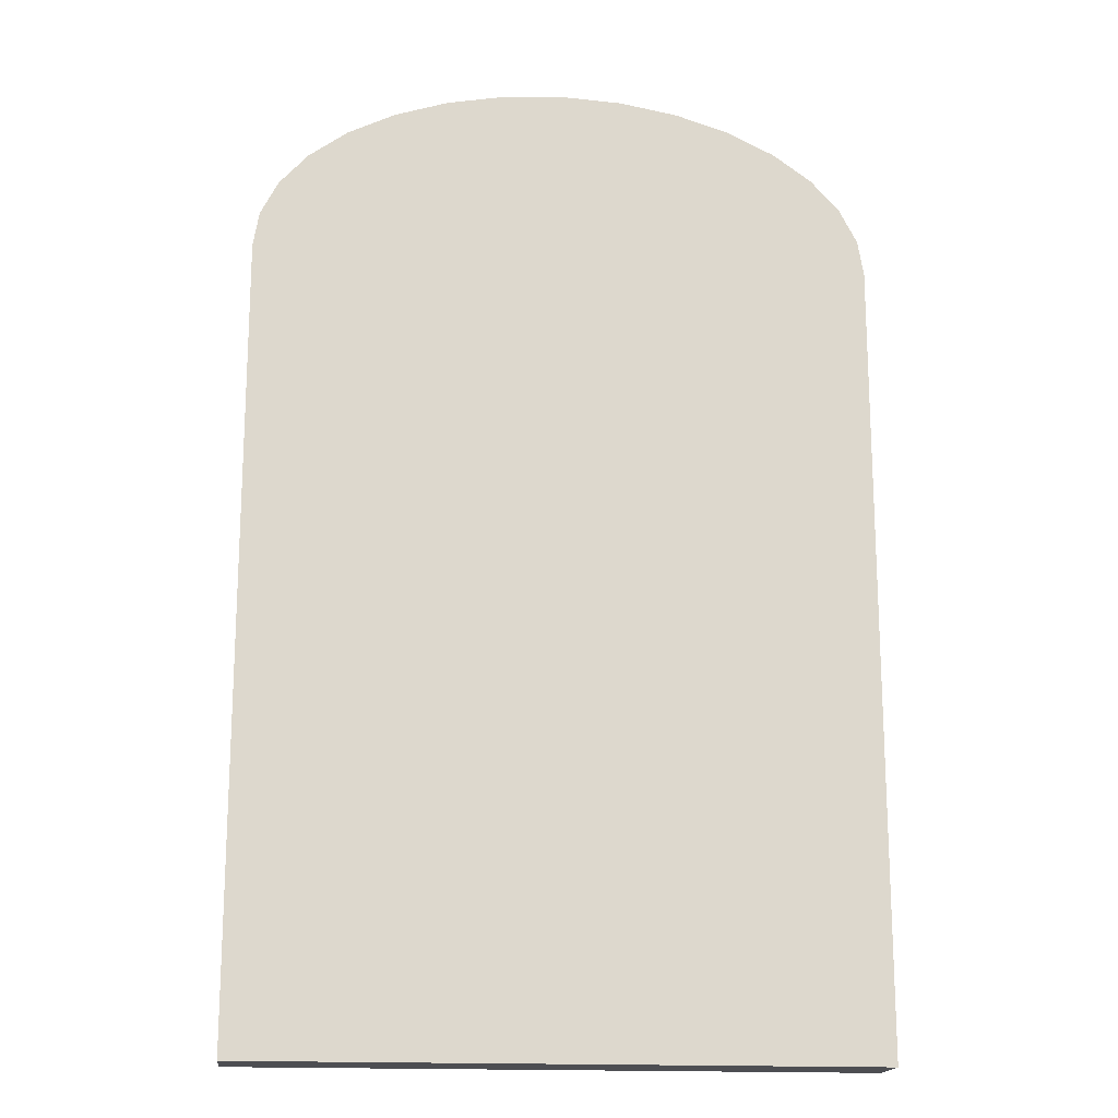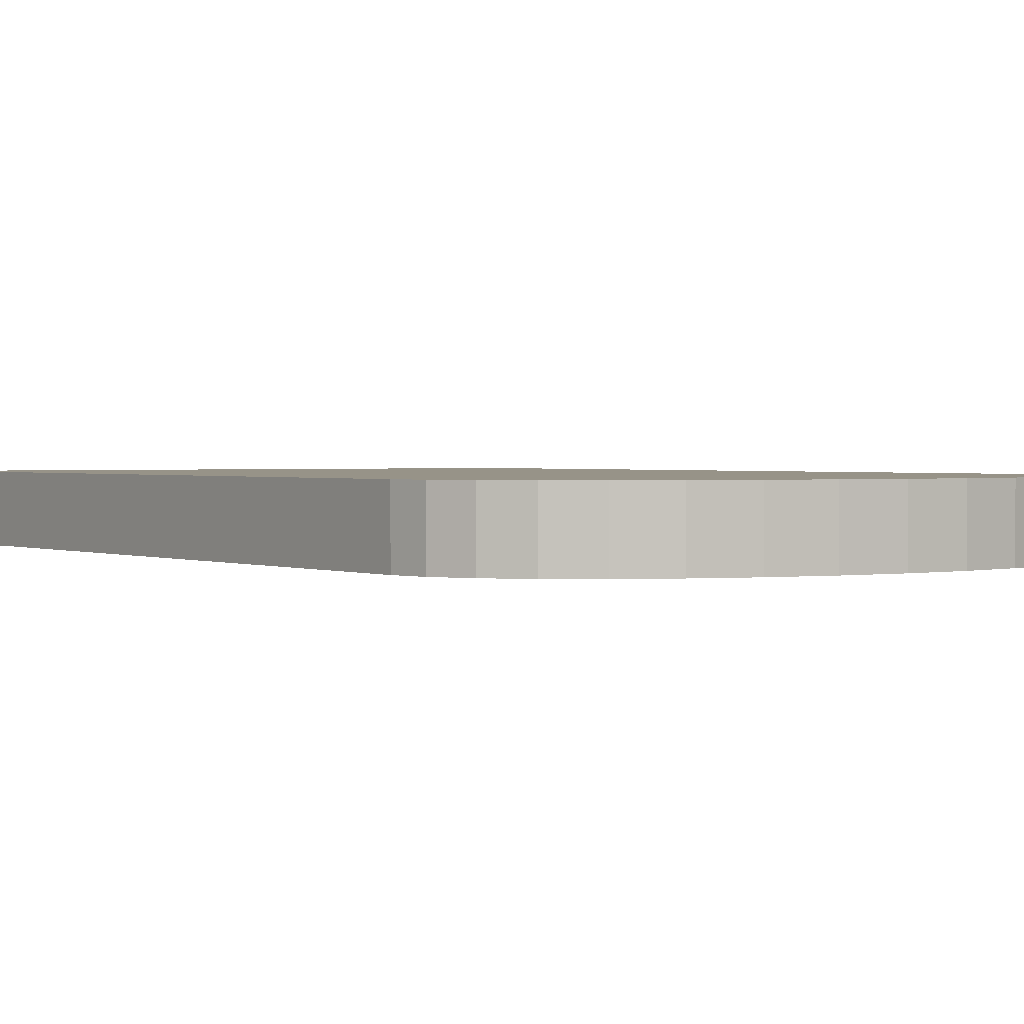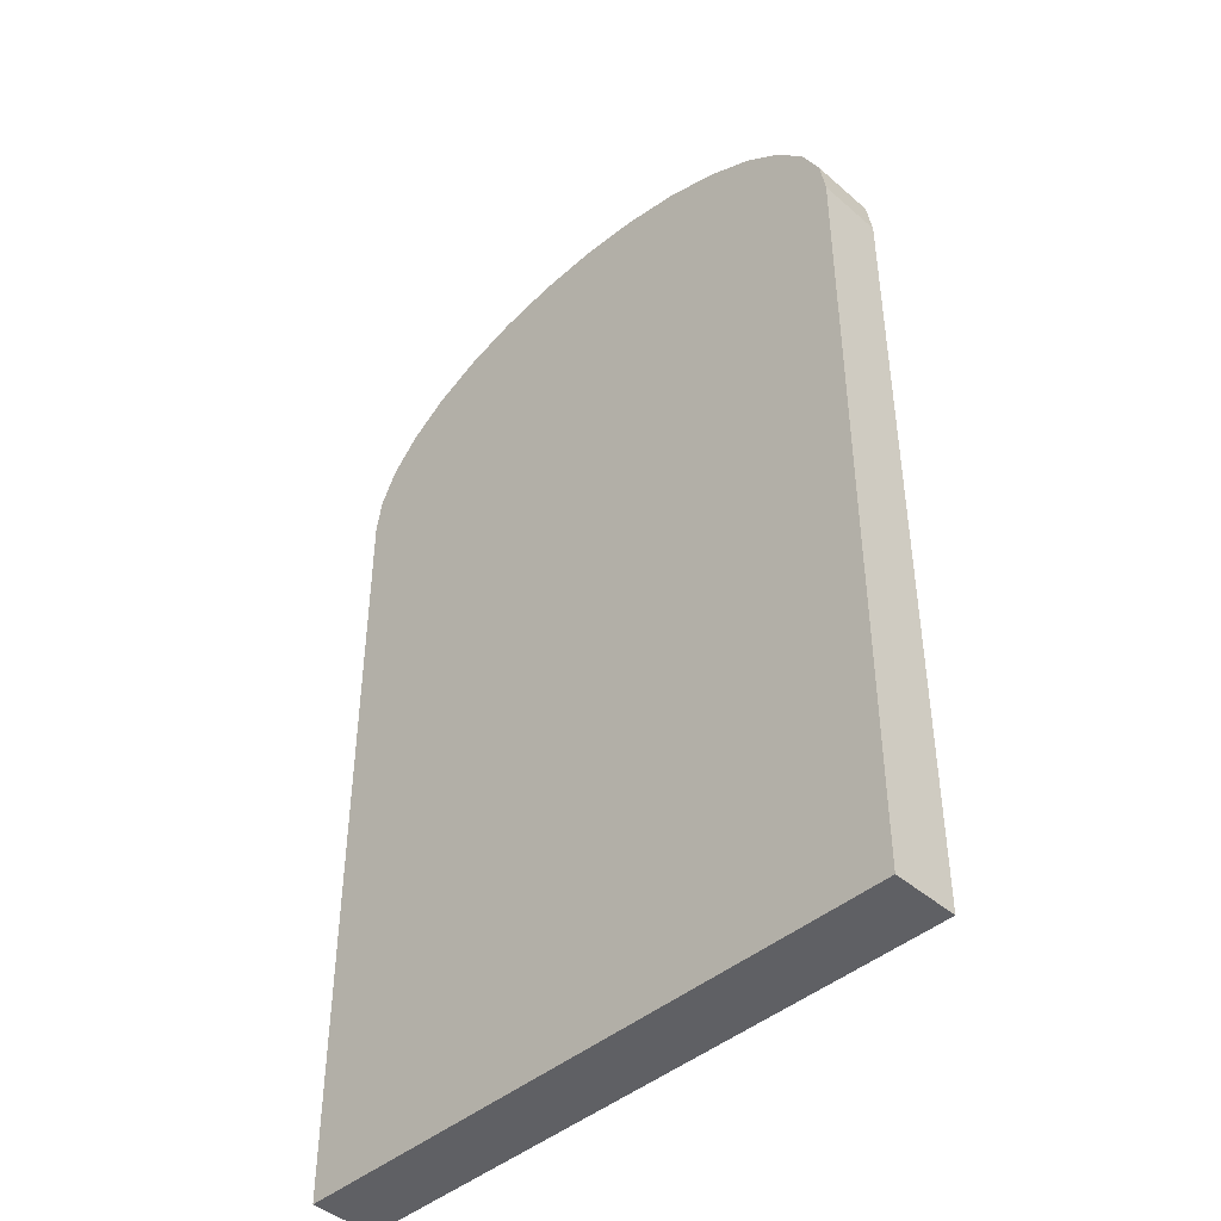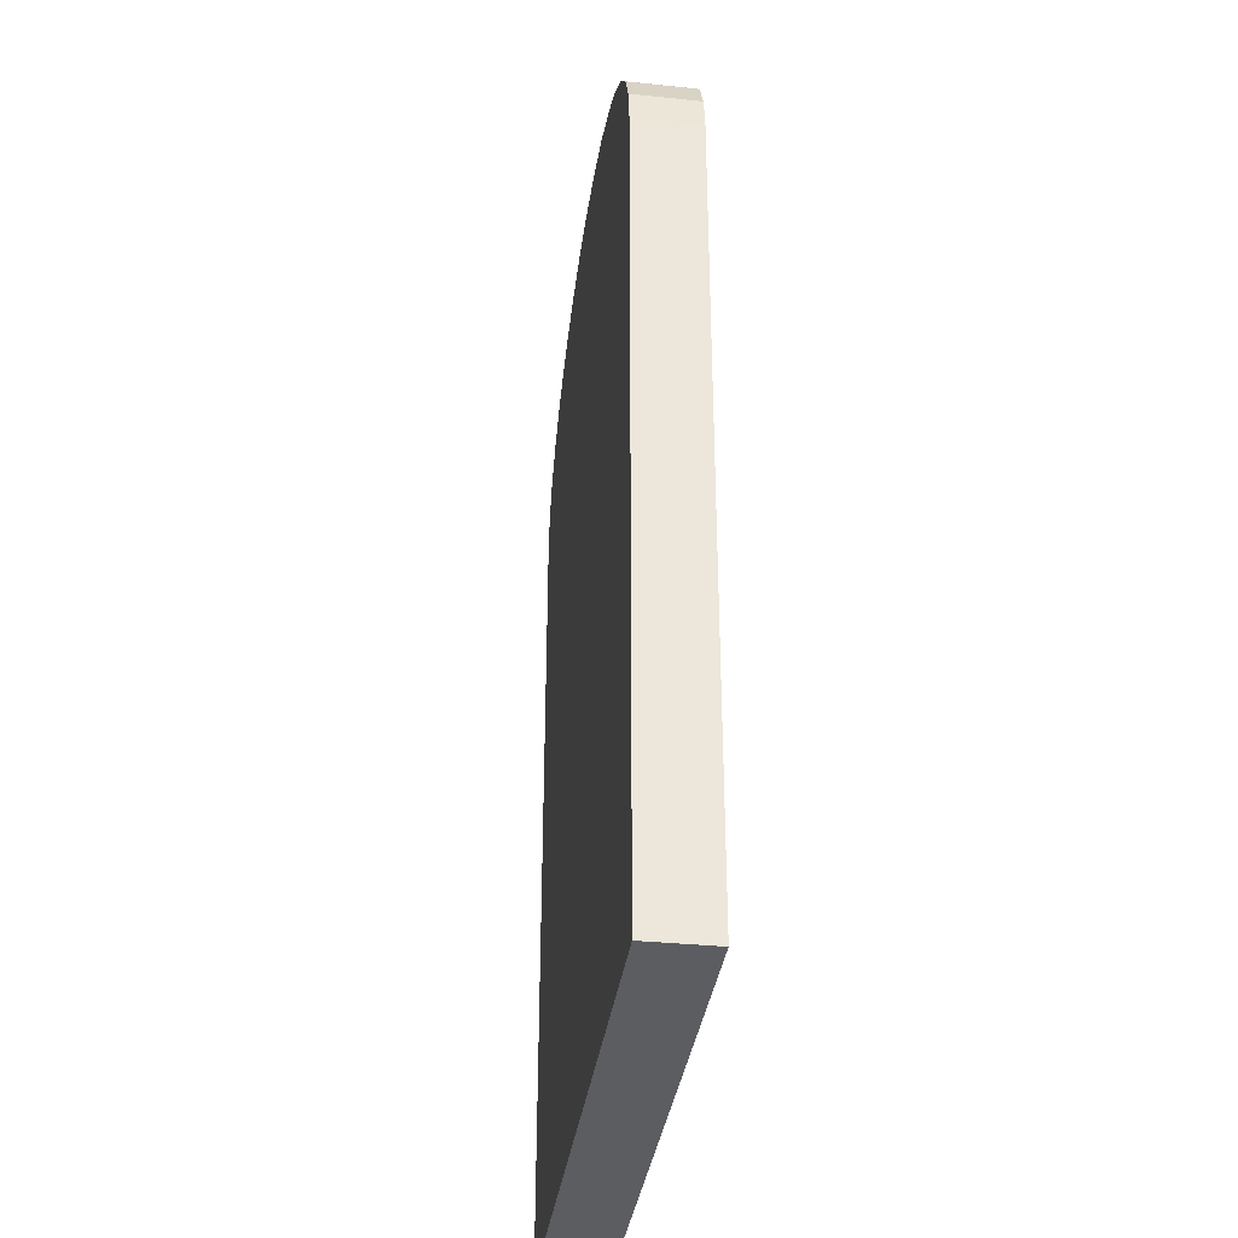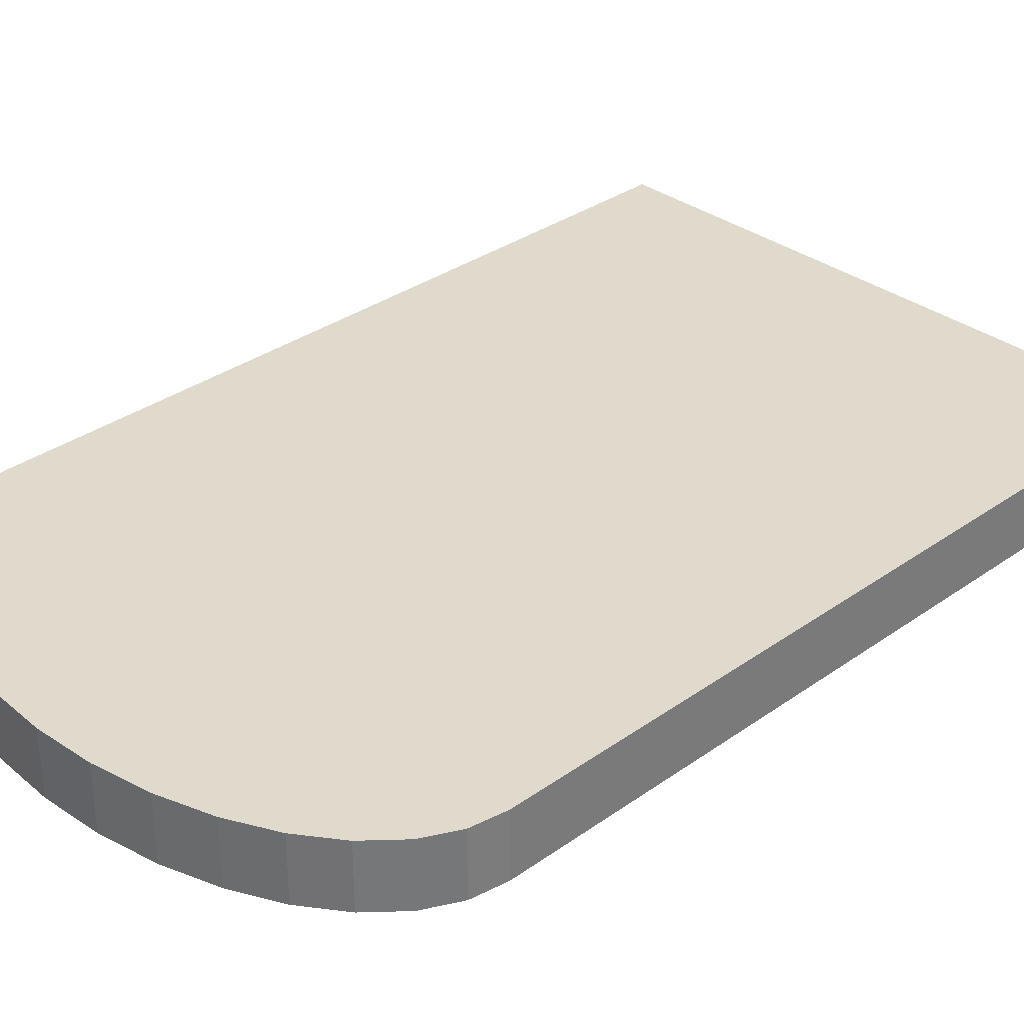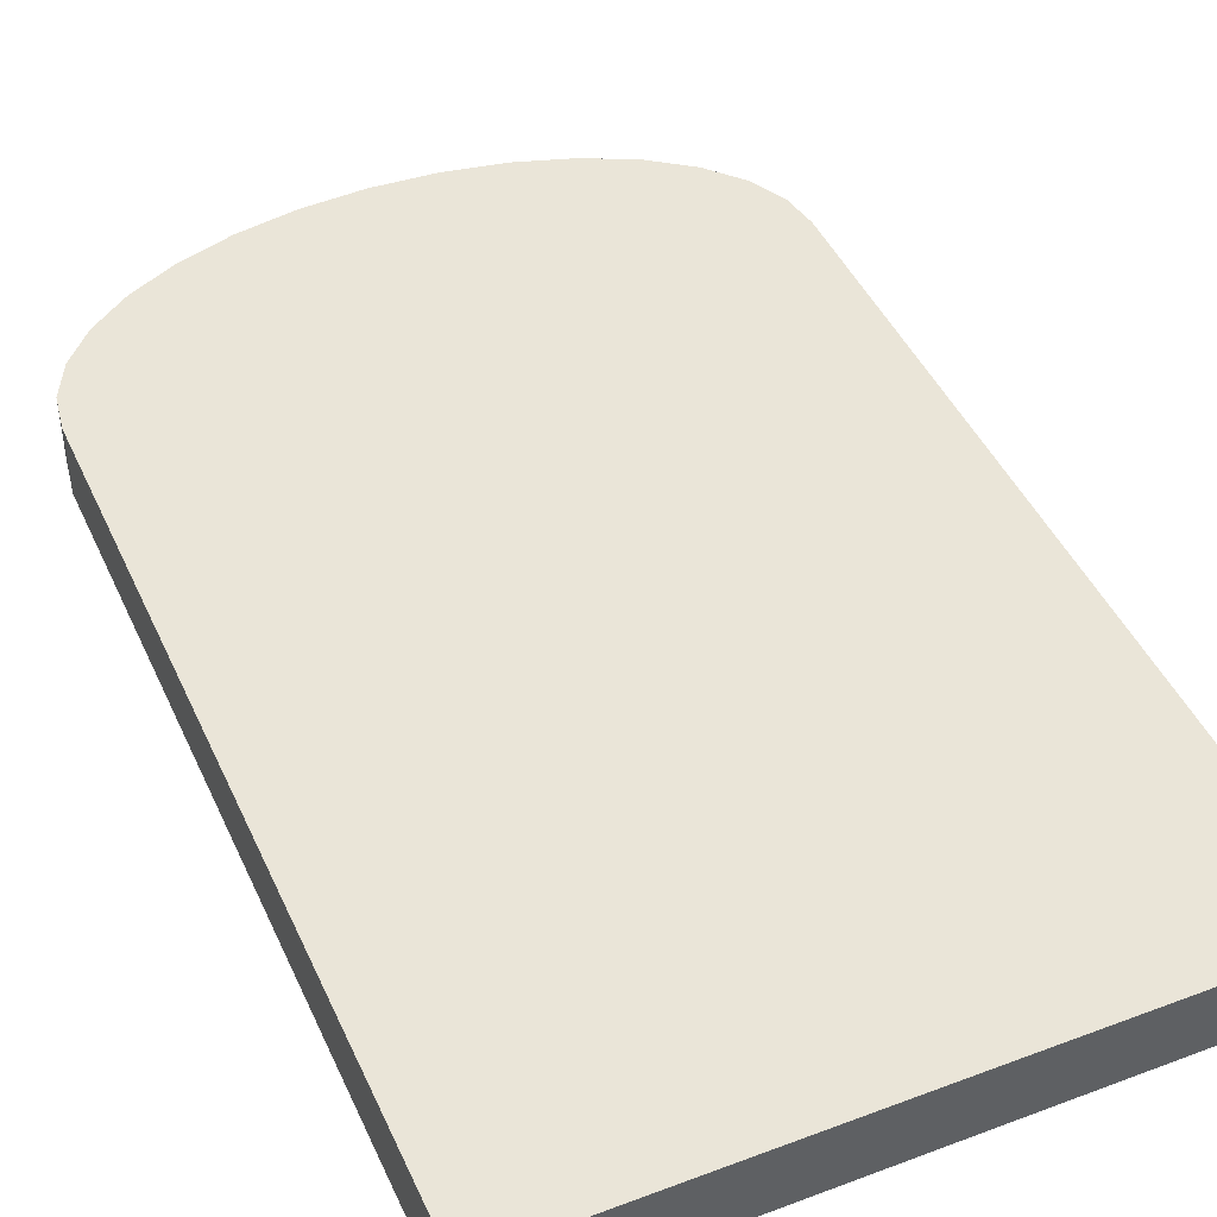
<metadata>
{"format":"obj","ext":"obj","renderer":"f3d","projection":"perspective","resolution":1024,"background":"white","views":[{"elev":-17.2,"azim":173.5,"up":"+Y"},{"elev":1.4,"azim":145.6,"up":"+Z"},{"elev":-44.1,"azim":-135.3,"up":"+Y"},{"elev":-35.5,"azim":-97.7,"up":"+Y"},{"elev":33.1,"azim":-134.3,"up":"+Z"},{"elev":45.0,"azim":-23.5,"up":"+Z"}]}
</metadata>
<code>
o DoorDoor_Cylinder
v 0 2.522 -0.085
v 0 2.522 0.085
v 0.1559 2.513 -0.085
v 0.1559 2.513 0.085
v 0.3057 2.486 -0.085
v 0.3057 2.486 0.085
v 0.4438 2.442 -0.085
v 0.4438 2.442 0.085
v 0.5649 2.384 -0.085
v 0.5649 2.384 0.085
v 0.6643 2.312 -0.085
v 0.6643 2.312 0.085
v 0.7381 2.23 -0.085
v 0.7381 2.23 0.085
v 0.7836 2.141 -0.085
v 0.7836 2.141 0.085
v 0.7989 2.049 -0.085
v 0.7989 2.049 0.085
v -0.7989 2.049 -0.085
v -0.7989 2.049 0.085
v -0.7836 2.141 -0.085
v -0.7836 2.141 0.085
v -0.7381 2.23 -0.085
v -0.7381 2.23 0.085
v -0.6643 2.312 -0.085
v -0.6643 2.312 0.085
v -0.5649 2.384 -0.085
v -0.5649 2.384 0.085
v -0.4438 2.442 -0.085
v -0.4438 2.442 0.085
v -0.3057 2.486 -0.085
v -0.3057 2.486 0.085
v -0.1559 2.513 -0.085
v -0.1559 2.513 0.085
v 0.7989 0.005471 0.085
v 0.7989 0.005471 -0.085
v -0.7989 0.005471 0.085
v -0.7989 0.005471 -0.085
f 1 2 4 3
f 3 4 6 5
f 5 6 8 7
f 7 8 10 9
f 9 10 12 11
f 11 12 14 13
f 13 14 16 15
f 15 16 18 17
f 19 20 22 21
f 21 22 24 23
f 23 24 26 25
f 25 26 28 27
f 27 28 30 29
f 29 30 32 31
f 31 32 34 33
f 33 34 2 1
f 18 20 37 35
f 4 2 34 32 30 28 26 24 22 20 18 16 14 12 10 8 6
f 1 3 5 7 9 11 13 15 17 19 21 23 25 27 29 31 33
f 36 35 37 38
f 20 19 38 37
f 19 17 36 38
f 17 18 35 36

</code>
